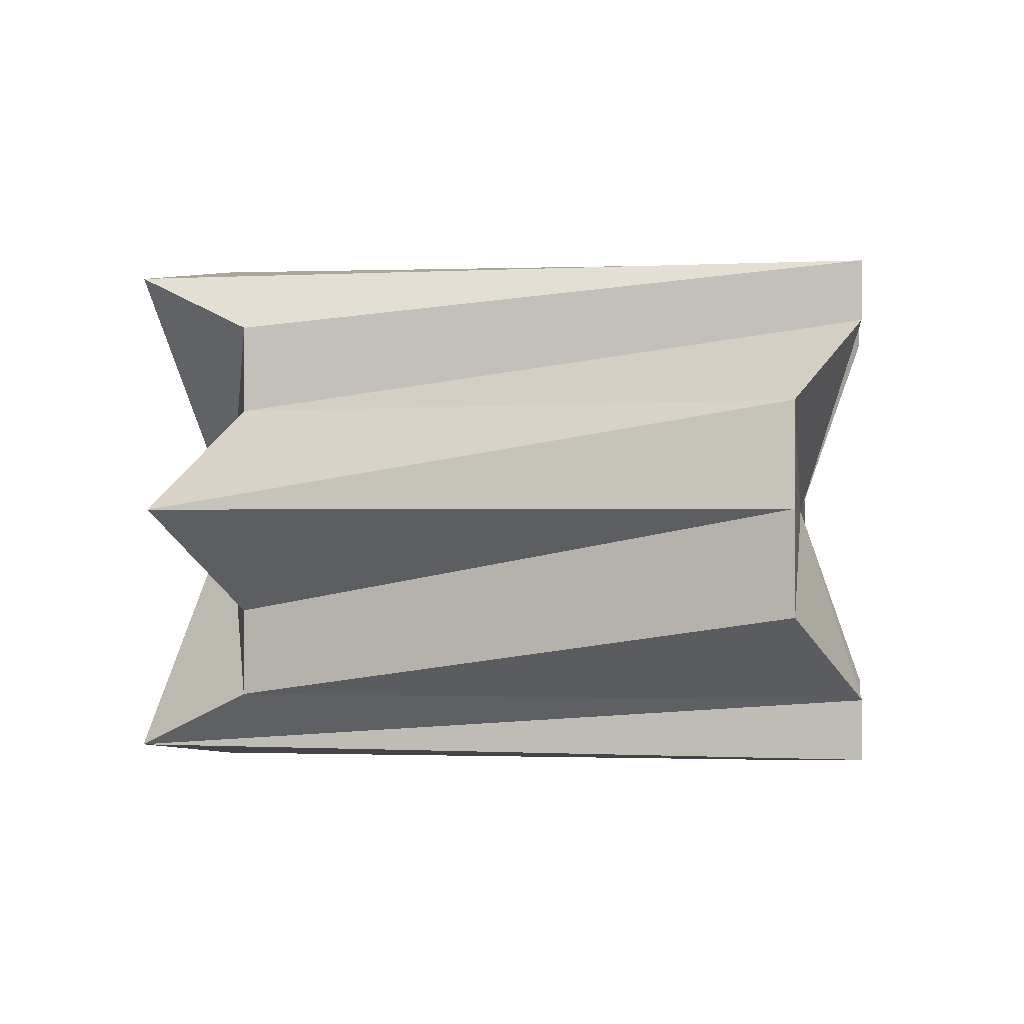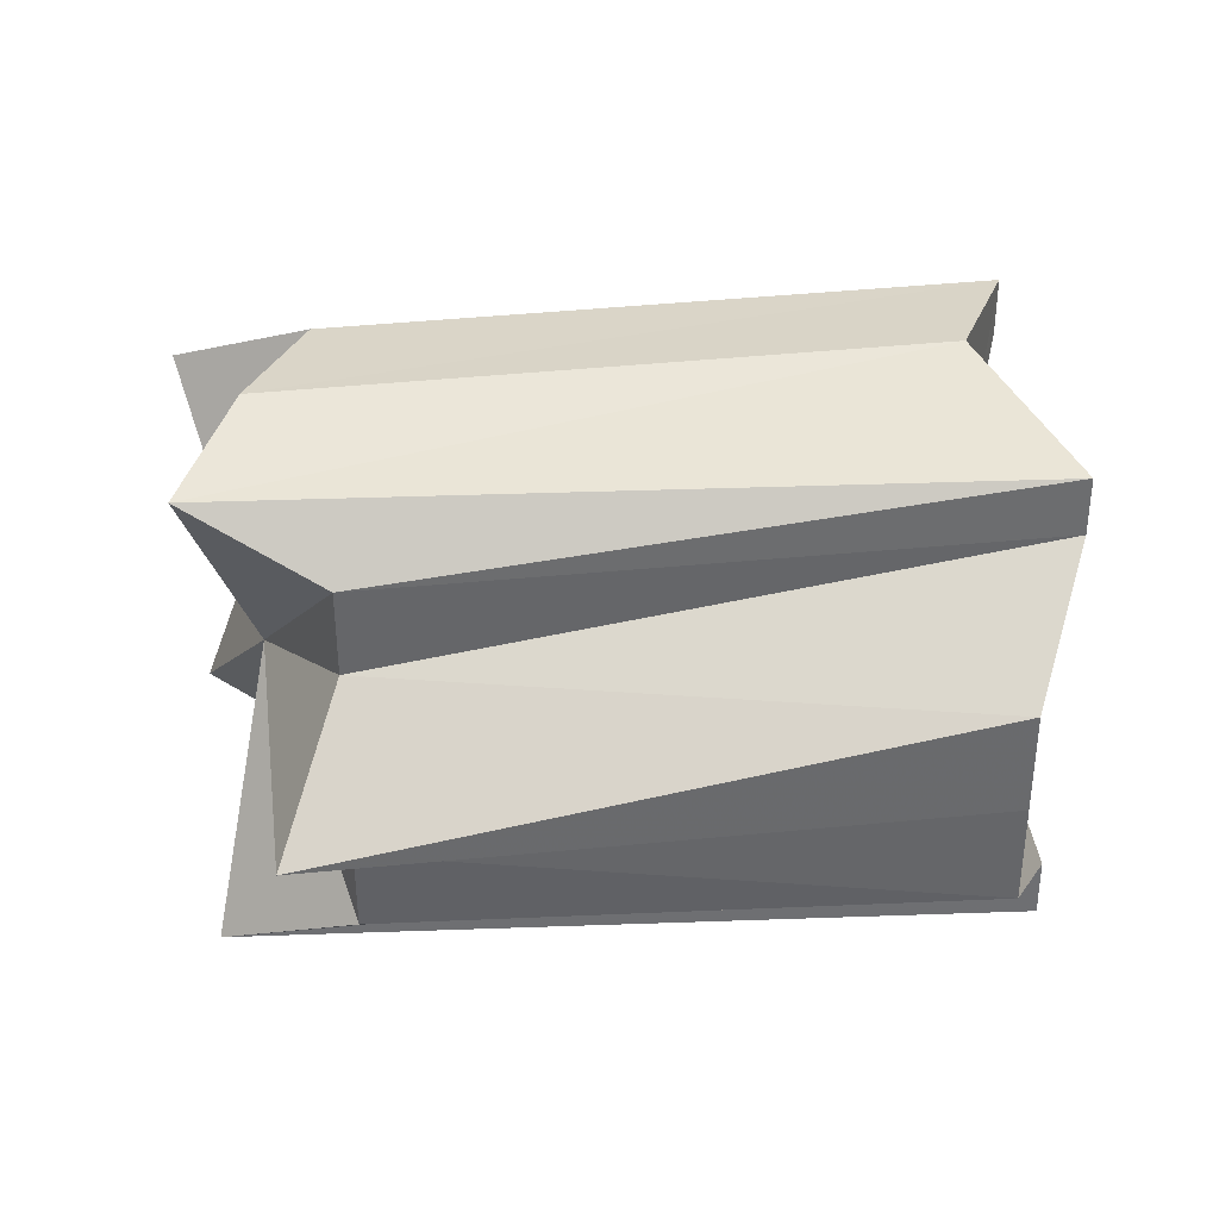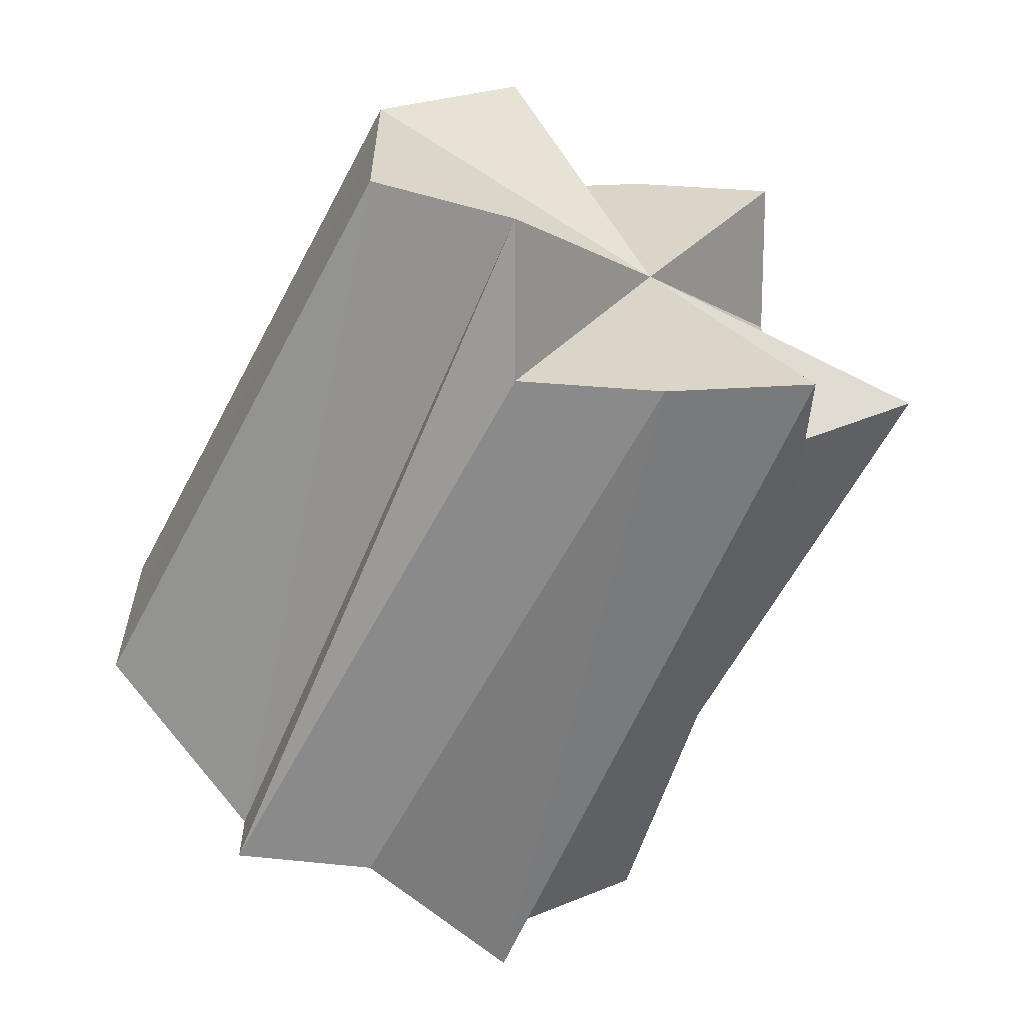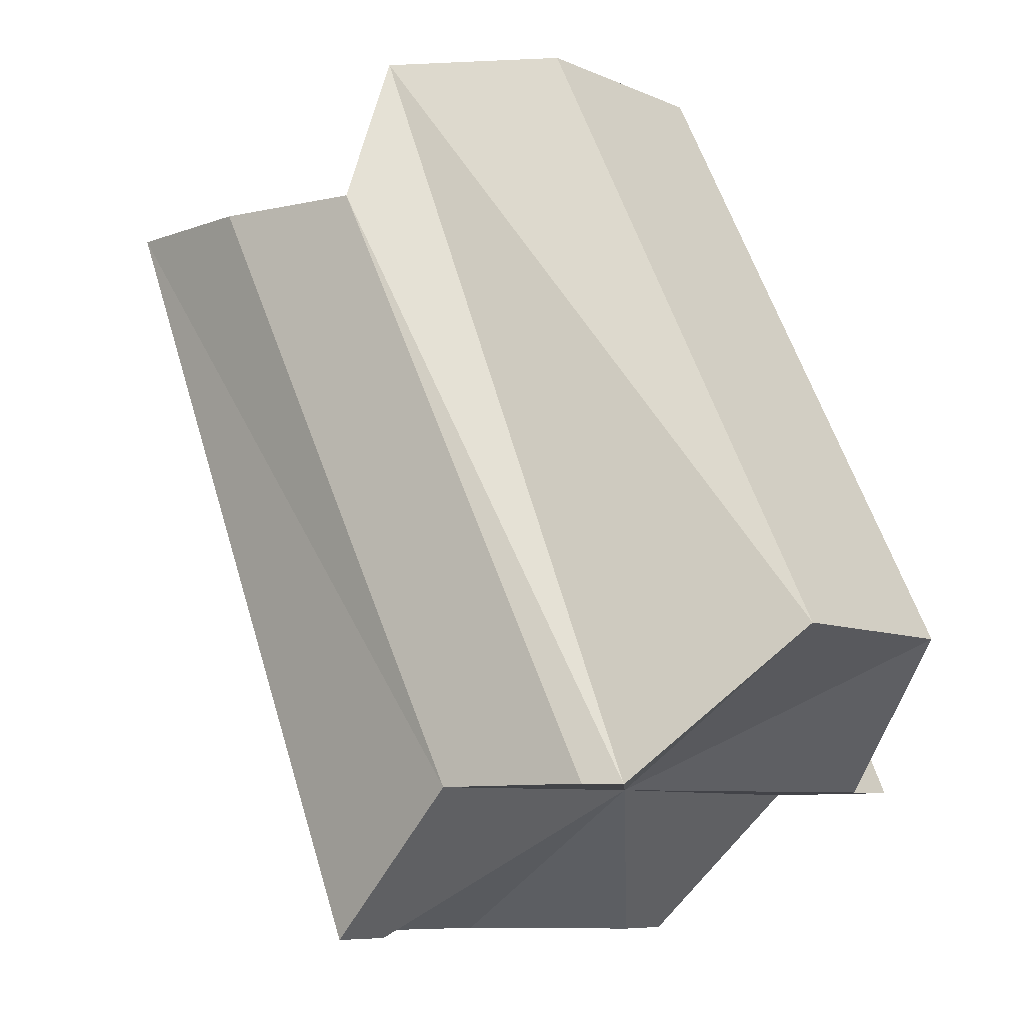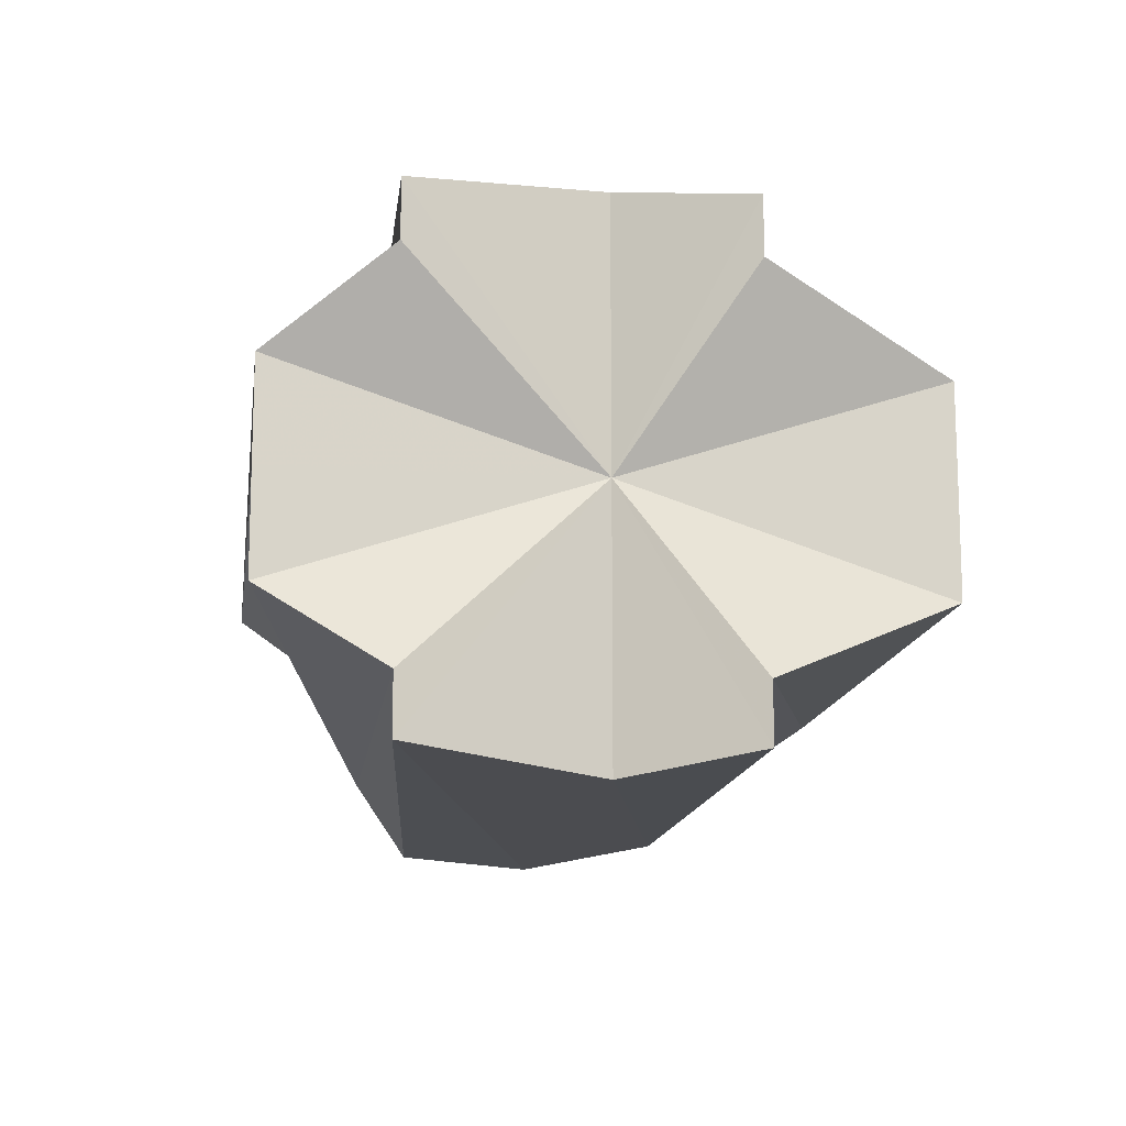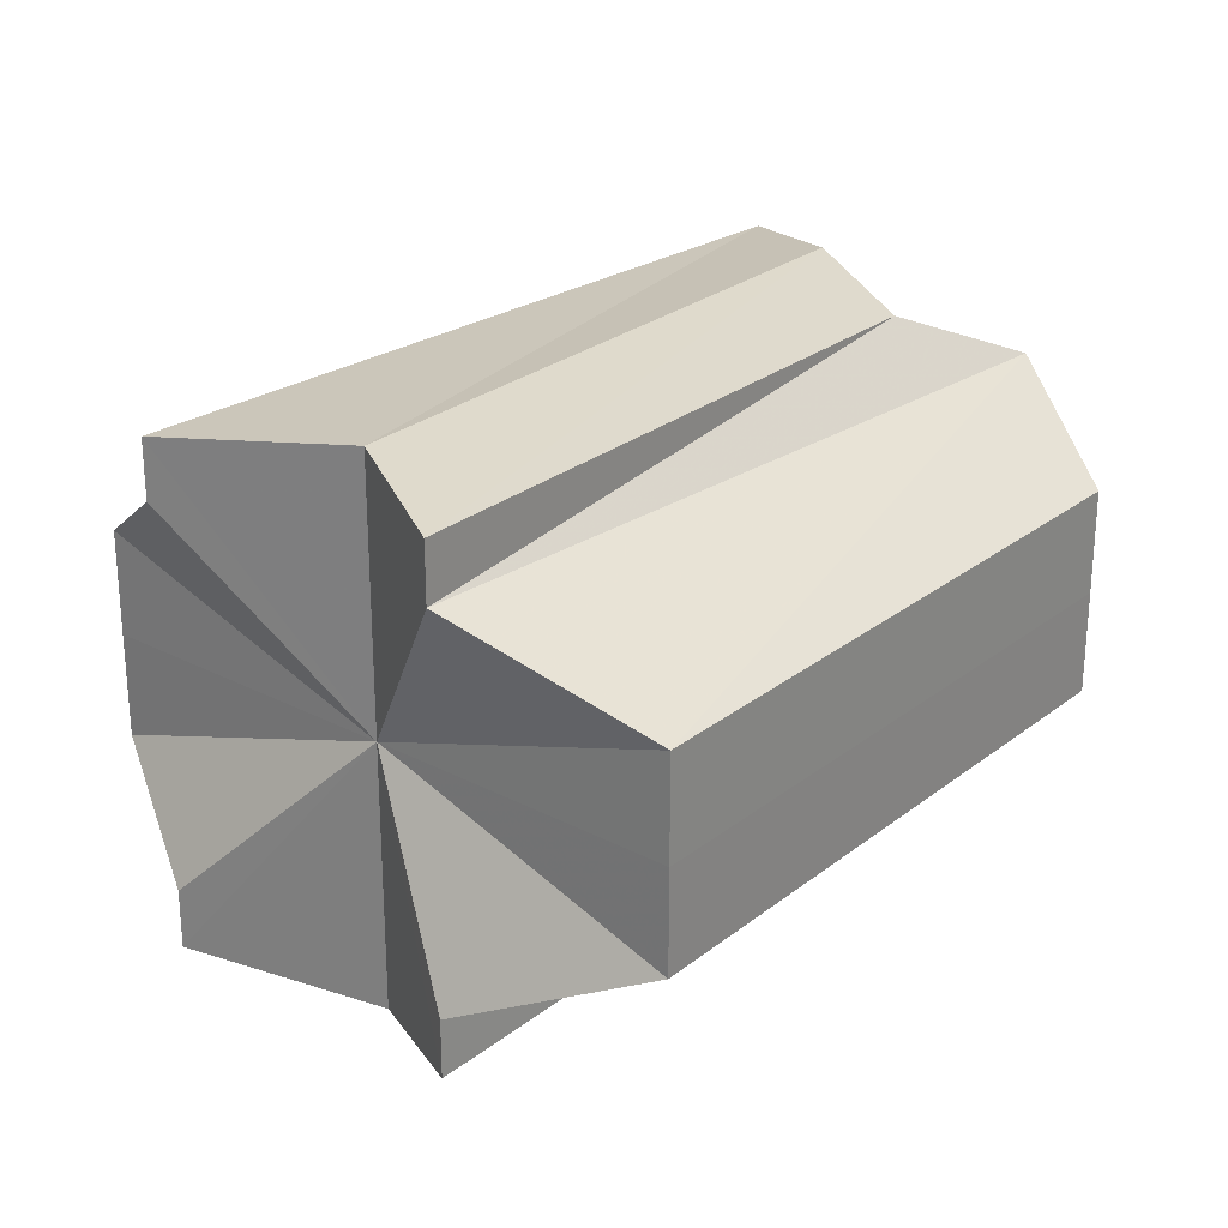
<metadata>
{"format":"obj","ext":"obj","renderer":"f3d","projection":"perspective","resolution":1024,"background":"white","views":[{"elev":-0.5,"azim":-55.4,"up":"+Z"},{"elev":38.0,"azim":-70.9,"up":"+Z"},{"elev":-60.8,"azim":179.0,"up":"+Z"},{"elev":-7.6,"azim":39.5,"up":"+Y"},{"elev":-13.9,"azim":18.9,"up":"+Z"},{"elev":26.2,"azim":66.0,"up":"+Z"}]}
</metadata>
<code>
o 324
v 2180 1865 13.47
v 2180 1865 13.48
v 2180 1864 13.47
v 2180 1865 13.48
v 2180 1864 13.48
v 2180 1865 13.49
v 2180 1864 13.48
v 2180 1865 13.46
v 2180 1864 13.46
v 2180 1865 13.46
v 2180 1864 13.46
v 2180 1865 13.45
v 2180 1864 13.45
v 2180 1865 13.45
v 2180 1864 13.45
v 2180 1865 13.45
v 2180 1864 13.45
v 2180 1865 13.45
v 2180 1864 13.45
v 2180 1865 13.45
v 2180 1864 13.45
v 2180 1865 13.46
v 2180 1864 13.46
v 2180 1865 13.46
v 2180 1864 13.46
v 2180 1865 13.47
v 2180 1864 13.47
v 2180 1865 13.48
v 2180 1864 13.48
v 2180 1865 13.48
v 2180 1864 13.48
v 2180 1865 13.49
v 2180 1864 13.49
v 2180 1865 13.47
v 2180 1865 13.48
v 2180 1865 13.49
v 2180 1865 13.49
v 2180 1865 13.48
v 2180 1865 13.47
v 2180 1865 13.46
v 2180 1865 13.46
v 2180 1865 13.45
v 2180 1865 13.45
v 2180 1865 13.45
v 2180 1865 13.46
v 2180 1864 13.46
v 2180 1864 13.45
v 2180 1864 13.46
v 2180 1865 13.46
v 2180 1865 13.46
v 2180 1864 13.46
v 2180 1864 13.47
v 2180 1865 13.47
v 2180 1864 13.47
v 2180 1864 13.48
v 2180 1865 13.48
v 2180 1864 13.48
v 2180 1864 13.48
v 2180 1865 13.48
v 2180 1864 13.48
v 2180 1864 13.49
v 2180 1865 13.49
v 2180 1864 13.49
v 2180 1864 13.49
v 2180 1864 13.49
v 2180 1865 13.49
v 2180 1865 13.49
v 2180 1865 13.49
v 2180 1865 13.49
v 2180 1864 13.49
v 2180 1865 13.46
v 2180 1865 13.45
v 2180 1864 13.46
v 2180 1864 13.47
v 2180 1864 13.47
v 2180 1864 13.48
v 2180 1864 13.46
v 2180 1864 13.48
v 2180 1864 13.46
v 2180 1864 13.49
v 2180 1864 13.45
v 2180 1864 13.49
v 2180 1864 13.45
v 2180 1864 13.49
v 2180 1864 13.45
v 2180 1864 13.48
v 2180 1864 13.46
v 2180 1864 13.48
v 2180 1864 13.46
v 2180 1864 13.47
f 1 2 3
f 2 4 5
f 4 6 7
f 8 1 9
f 10 8 11
f 12 10 13
f 14 12 15
f 16 14 17
f 17 18 19
f 19 20 21
f 21 22 23
f 23 24 25
f 25 26 27
f 27 28 29
f 29 30 31
f 31 32 33
f 34 32 35
f 34 36 32
f 34 37 36
f 34 35 38
f 34 38 39
f 34 39 40
f 34 40 41
f 34 41 42
f 34 42 43
f 34 43 44
f 34 44 45
f 46 44 47
f 48 49 46
f 34 49 50
f 50 49 51
f 52 50 48
f 34 50 53
f 53 50 54
f 55 53 52
f 34 53 56
f 56 53 57
f 58 56 55
f 34 56 59
f 59 56 60
f 61 59 58
f 34 59 62
f 62 59 63
f 64 62 61
f 65 66 64
f 67 68 65
f 68 69 70
f 71 72 73
f 74 75 76
f 74 77 75
f 74 76 78
f 74 79 77
f 74 78 80
f 74 81 79
f 74 80 82
f 74 83 81
f 74 82 84
f 74 85 83
f 74 84 86
f 74 87 85
f 74 86 88
f 74 89 87
f 74 88 90
f 74 90 89

</code>
